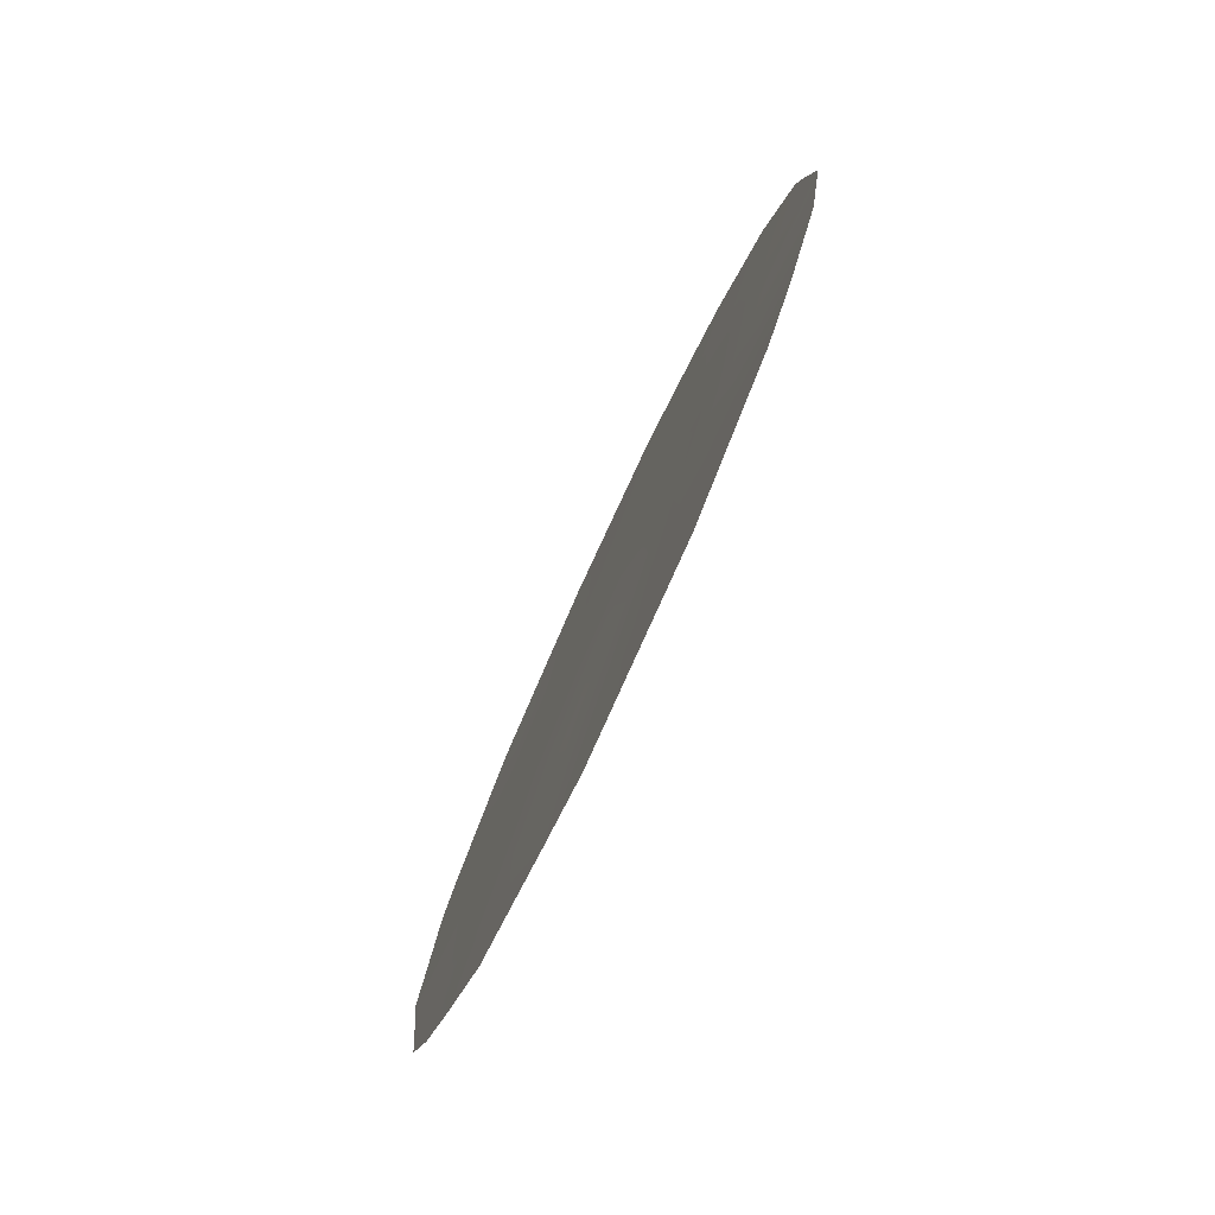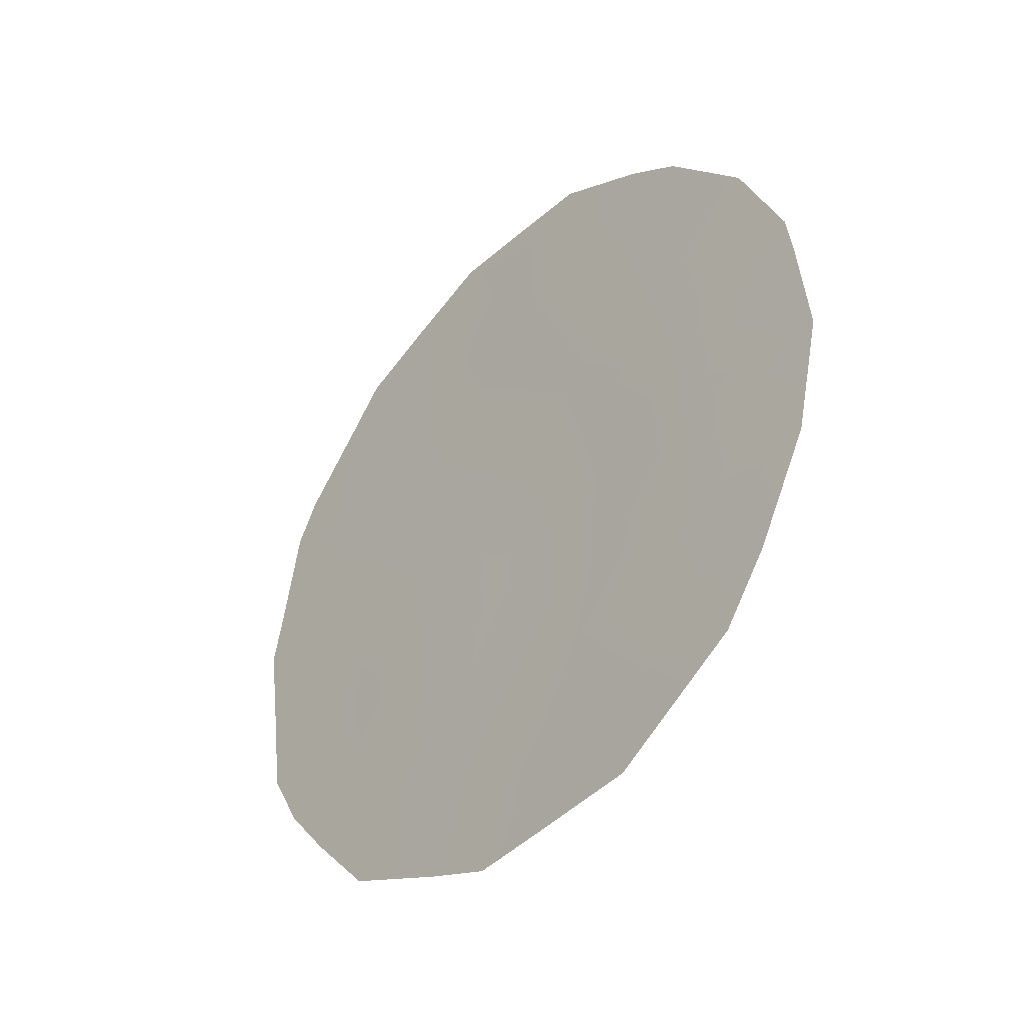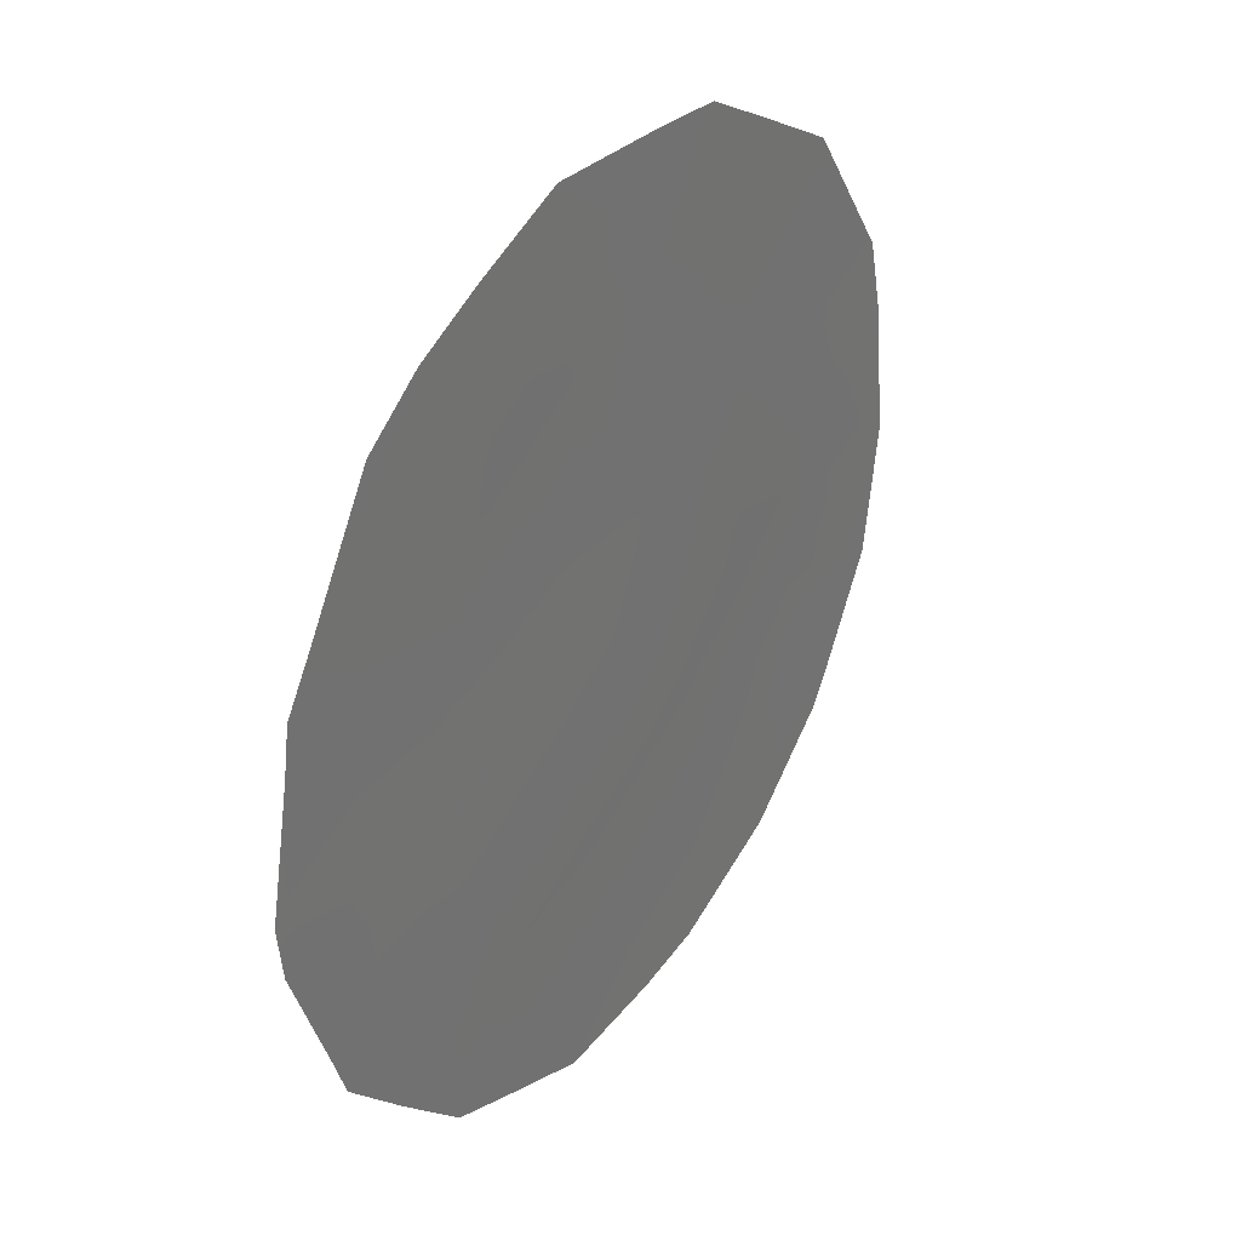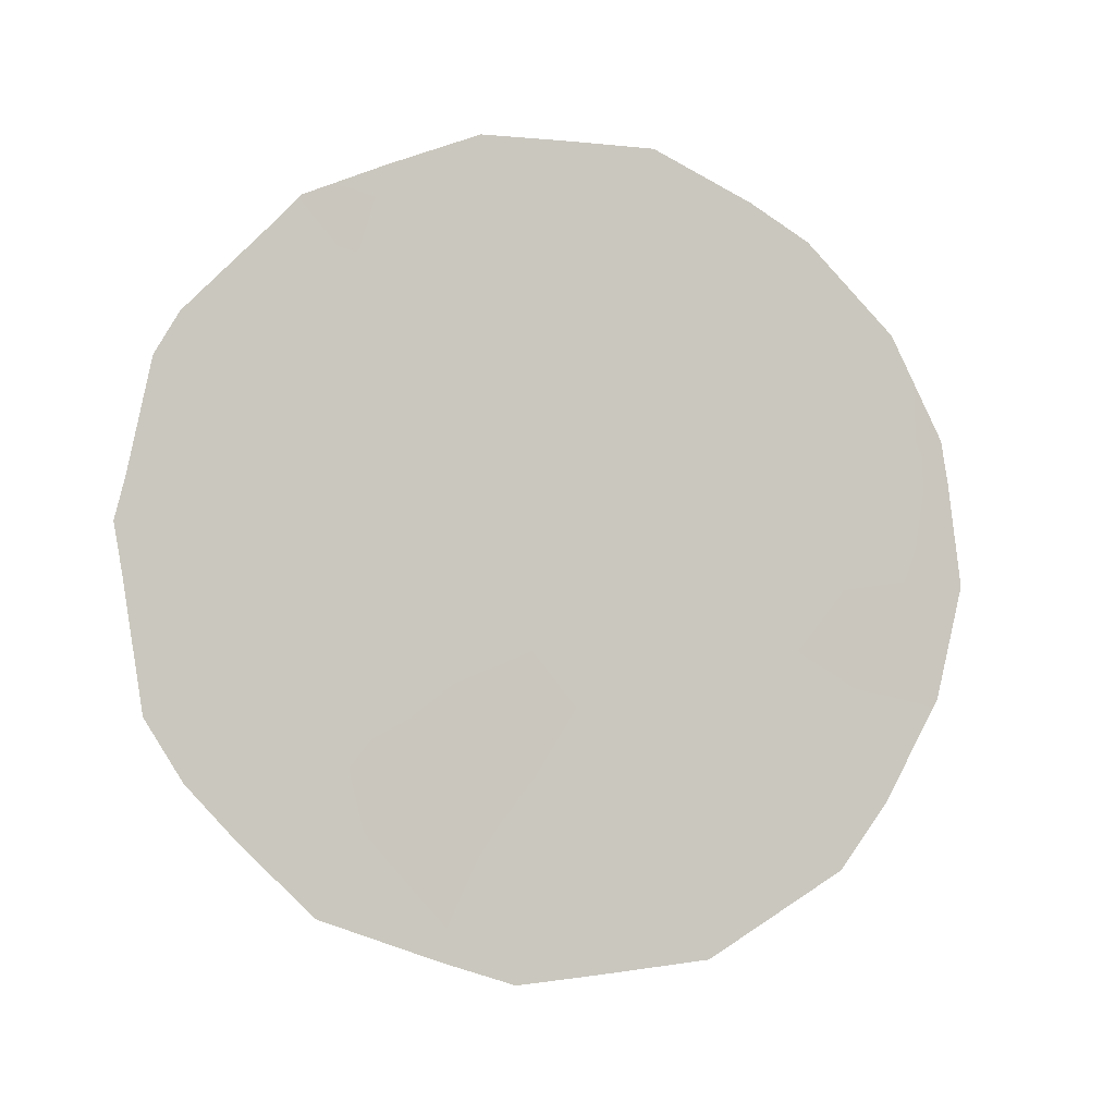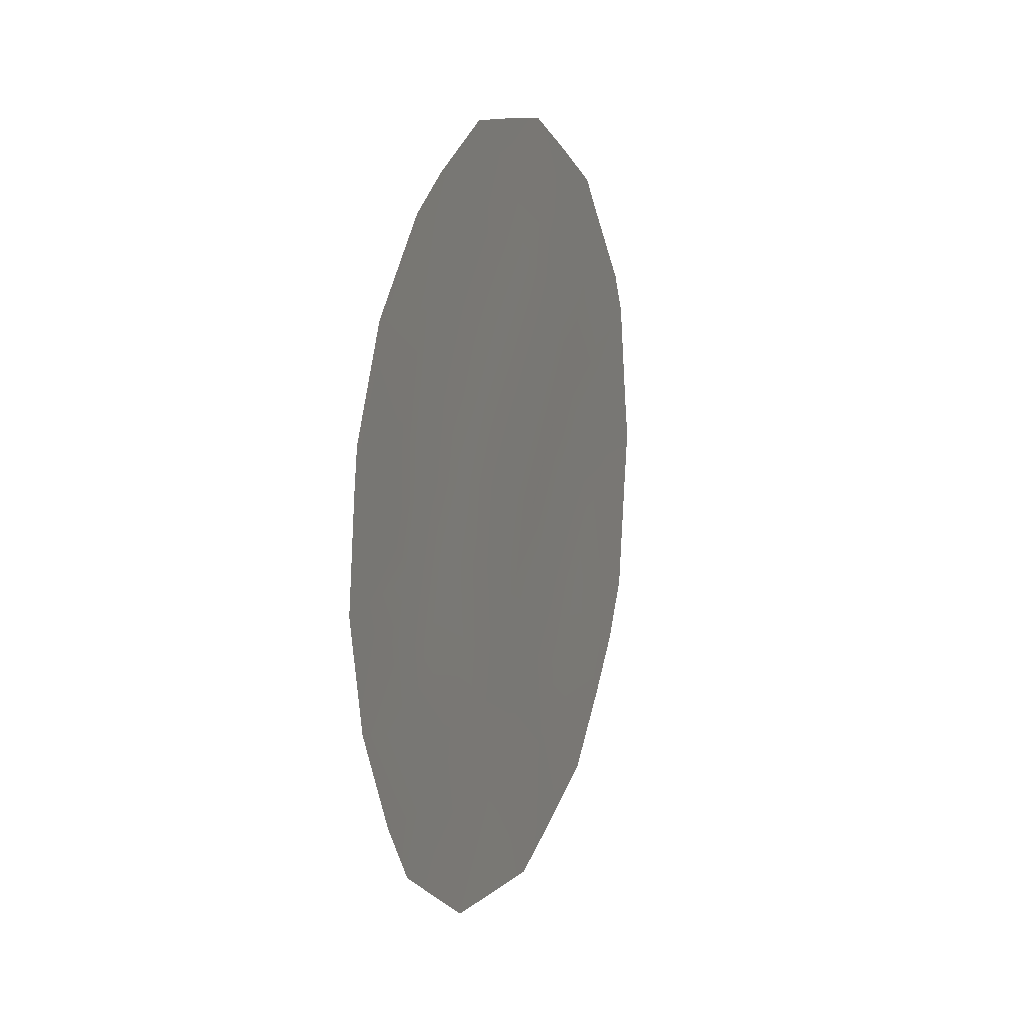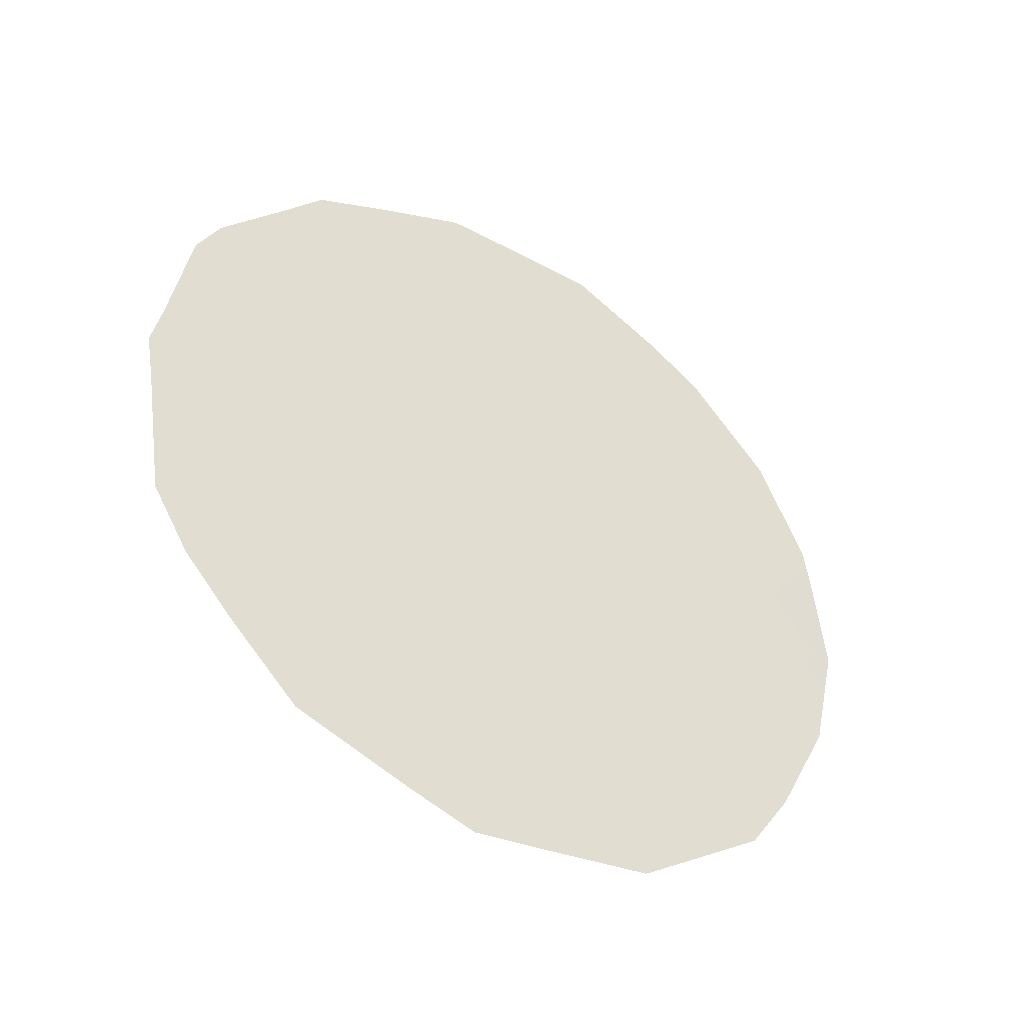
<metadata>
{"format":"obj","ext":"obj","renderer":"f3d","projection":"perspective","resolution":1024,"background":"white","views":[{"elev":-78.0,"azim":-173.7,"up":"+Z"},{"elev":-38.3,"azim":169.7,"up":"+Z"},{"elev":-75.9,"azim":167.2,"up":"+Y"},{"elev":-2.9,"azim":106.1,"up":"+Z"},{"elev":9.8,"azim":-129.2,"up":"+Z"},{"elev":-40.7,"azim":88.5,"up":"+Z"}]}
</metadata>
<code>
v 80.88 75.39 -7.931
v 79.88 77.09 -10.95
v 80.97 75.28 -11.13
v 80.3 76.4 -12.83
v 78.23 79.81 -8.448
v 78.91 78.67 -6.98
v 77.79 80.55 -10.09
v 79.35 77.95 -8.959
v 79.96 76.92 -7.665
v 78.79 78.88 -10.36
v 78.24 79.81 -11.8
v 79.25 78.13 -12.34
v 80.49 76.06 -9.471
v 77.34 81.27 -8.72
v 79.85 77.15 -13.84
v 79.47 77.77 -14.08
v 78.46 79.45 -13.89
v 79.04 78.48 -14
v 81.13 74.97 -7.667
v 80.74 75.64 -6.893
v 81.12 75.04 -12.11
v 81.31 74.71 -11.48
v 77.18 81.55 -11.34
v 77.74 80.65 -13.04
v 80.54 75.95 -6.505
v 77.14 81.6 -8.698
v 77.1 81.66 -9.11
v 81.46 74.47 -9.661
v 81.4 74.56 -9.223
v 81.41 74.54 -10.19
v 79.63 77.45 -5.818
v 77.41 81.14 -7.639
v 77.88 80.37 -6.72
v 77.88 80.42 -13.2
v 80.47 76.11 -13.39
v 78.72 78.97 -5.859
v 78.19 79.84 -6.35
v 77.03 81.78 -10.19
v 81.27 74.76 -8.092
v 79.76 77.29 -12.67
v 79.39 77.9 -13.32
v 78.9 78.71 -13.06
v 77.98 80.23 -9.31
v 77.72 80.65 -8.521
v 80.43 76.17 -11.15
v 80.98 75.26 -10.05
v 80.17 76.6 -10.21
v 80.11 76.71 -11.94
v 77.73 80.64 -11.6
v 77.49 81.05 -12.39
v 77.93 80.32 -12.47
v 80.19 76.55 -8.567
v 80.71 75.69 -8.616
v 80.46 76.09 -7.842
v 80.27 76.4 -7.011
v 79.62 77.51 -9.958
v 79.91 77.03 -9.257
v 80.11 76.66 -6.166
v 79.78 77.21 -6.748
v 81.05 75.14 -9.178
v 79.44 77.79 -7.34
v 79.27 78.07 -6.418
v 79.04 78.47 -11.35
v 79.57 77.6 -11.66
v 79.33 77.99 -10.66
v 78.74 78.97 -12.06
v 78.02 80.14 -7.591
v 79.06 78.43 -9.646
v 78.5 79.36 -9.38
v 78.78 78.89 -8.641
v 78.01 80.18 -10.89
v 77.52 81 -10.61
v 78.26 79.76 -10.16
v 78.52 79.33 -11.08
v 78.56 79.26 -7.683
v 79.1 78.35 -7.964
v 79.15 78.25 -5.833
v 78.39 79.52 -6.817
v 79.65 77.44 -8.304
v 77.47 81.06 -9.503
v 80.65 75.81 -12.04
v 80.85 75.48 -12.68
v 78.38 79.59 -12.76
v 80.62 75.86 -10.41
f 40 41 15
f 12 42 41
f 1 19 20
f 80 43 44
f 3 21 22
f 48 81 45
f 49 50 51
f 52 53 54
f 9 54 55
f 56 47 57
f 4 15 35
f 55 58 59
f 14 26 27
f 61 59 62
f 63 64 65
f 40 48 64
f 66 83 42
f 44 5 67
f 14 32 26
f 65 56 68
f 69 68 70
f 71 72 49
f 73 71 74
f 73 69 43
f 75 70 76
f 62 31 77
f 6 36 78
f 75 78 67
f 79 61 76
f 42 17 18
f 66 63 74
f 13 46 60
f 81 4 82
f 57 52 79
f 39 53 60
f 1 39 19
f 4 40 15
f 40 12 41
f 15 41 16
f 17 42 83
f 42 18 41
f 16 41 18
f 14 80 44
f 80 7 43
f 44 43 5
f 2 45 47
f 45 3 84
f 47 84 13
f 2 48 45
f 48 4 81
f 45 81 3
f 11 49 51
f 49 23 50
f 51 50 24
f 9 52 54
f 52 13 53
f 54 53 1
f 54 20 55
f 20 54 1
f 25 55 20
f 8 56 57
f 56 2 47
f 57 47 13
f 9 55 59
f 55 25 58
f 59 58 31
f 39 1 53
f 53 13 60
f 29 60 28
f 3 22 30
f 6 61 62
f 61 9 59
f 62 59 31
f 10 63 65
f 63 12 64
f 65 64 2
f 12 40 64
f 40 4 48
f 64 48 2
f 12 66 42
f 66 11 83
f 32 67 33
f 14 44 32
f 67 32 44
f 83 34 17
f 10 65 68
f 65 2 56
f 68 56 8
f 34 51 24
f 34 83 51
f 5 69 70
f 69 10 68
f 70 68 8
f 11 71 49
f 71 7 72
f 49 72 23
f 10 73 74
f 73 7 71
f 74 71 11
f 7 73 43
f 73 10 69
f 43 69 5
f 6 75 76
f 75 5 70
f 76 70 8
f 6 62 36
f 77 36 62
f 78 36 37
f 5 75 67
f 75 6 78
f 33 78 37
f 33 67 78
f 8 79 76
f 79 9 61
f 76 61 6
f 11 66 74
f 66 12 63
f 74 63 10
f 7 80 38
f 72 38 23
f 46 3 30
f 28 60 46
f 35 82 4
f 3 81 21
f 82 21 81
f 8 57 79
f 57 13 52
f 79 52 9
f 27 80 14
f 38 80 27
f 60 29 39
f 83 11 51
f 72 7 38
f 46 30 28
f 45 84 47
f 84 3 46
f 84 46 13

</code>
